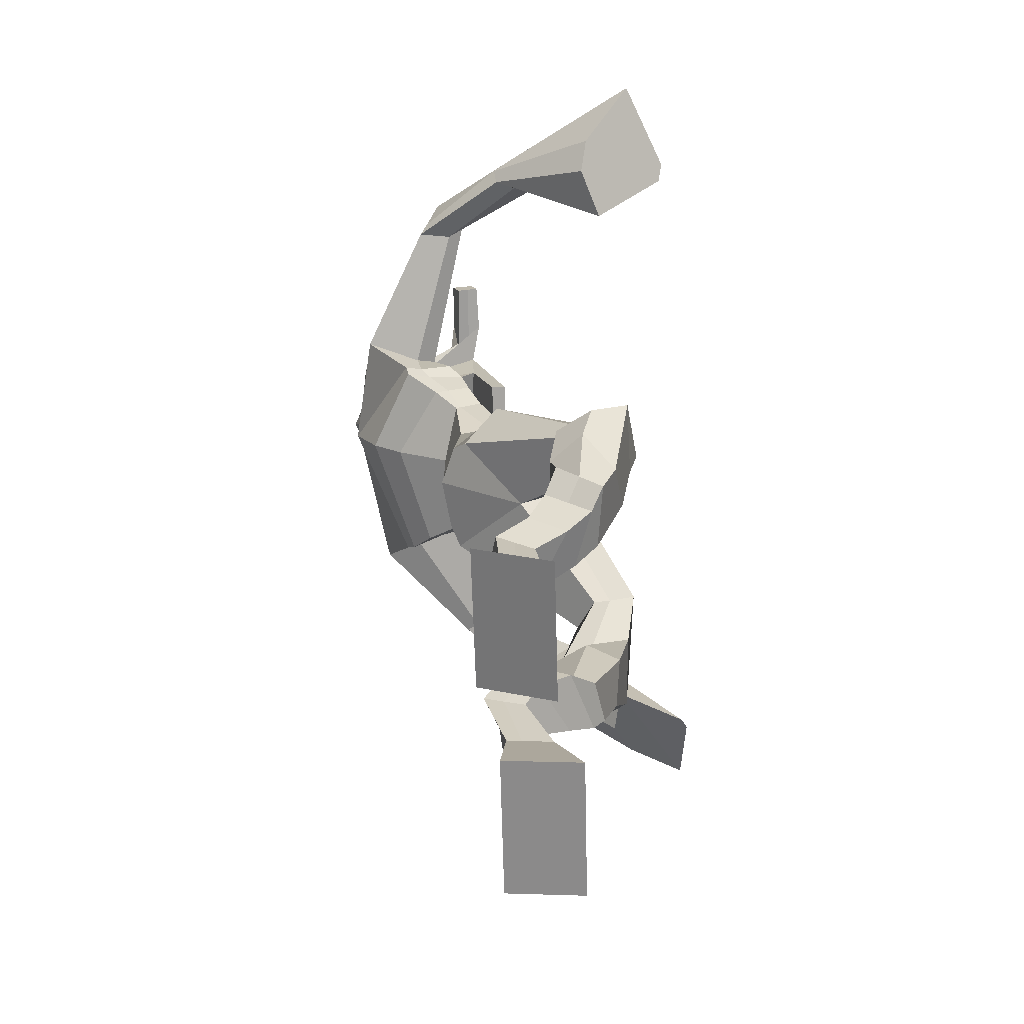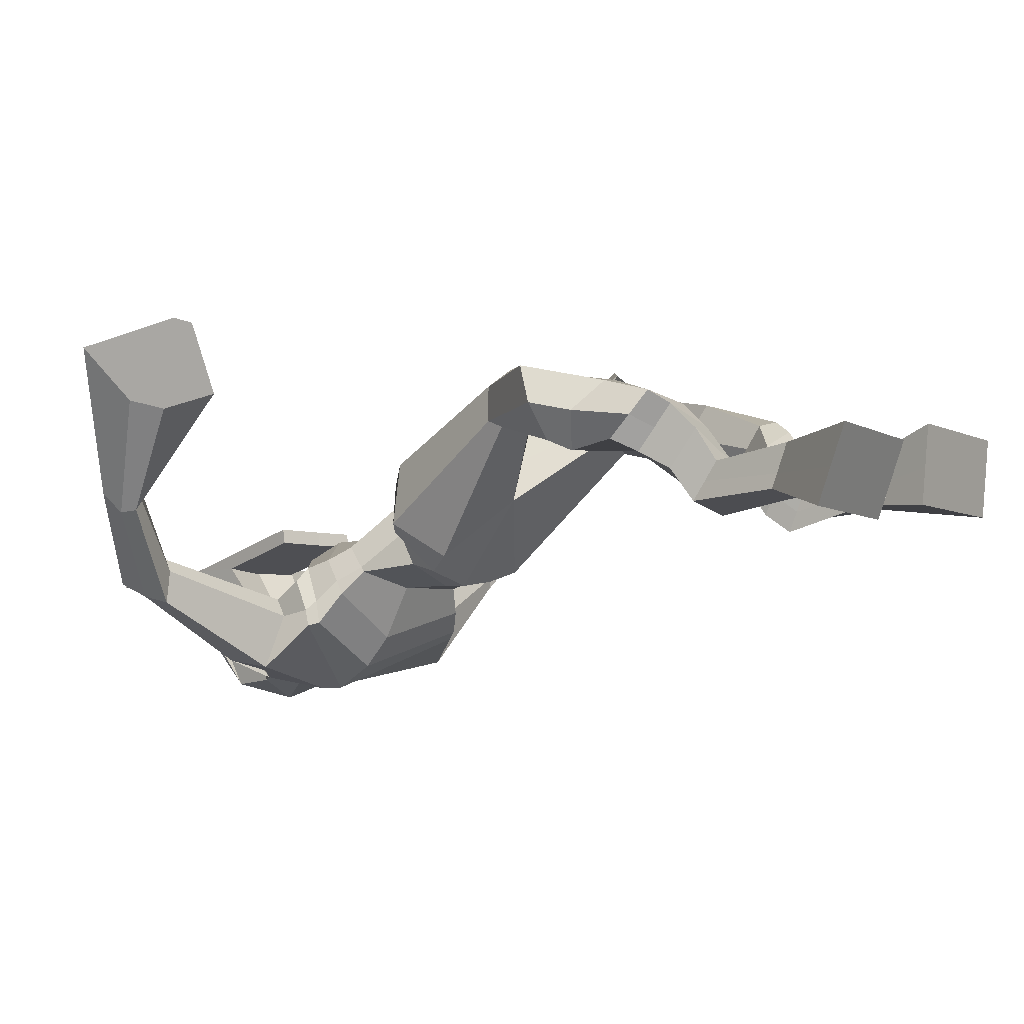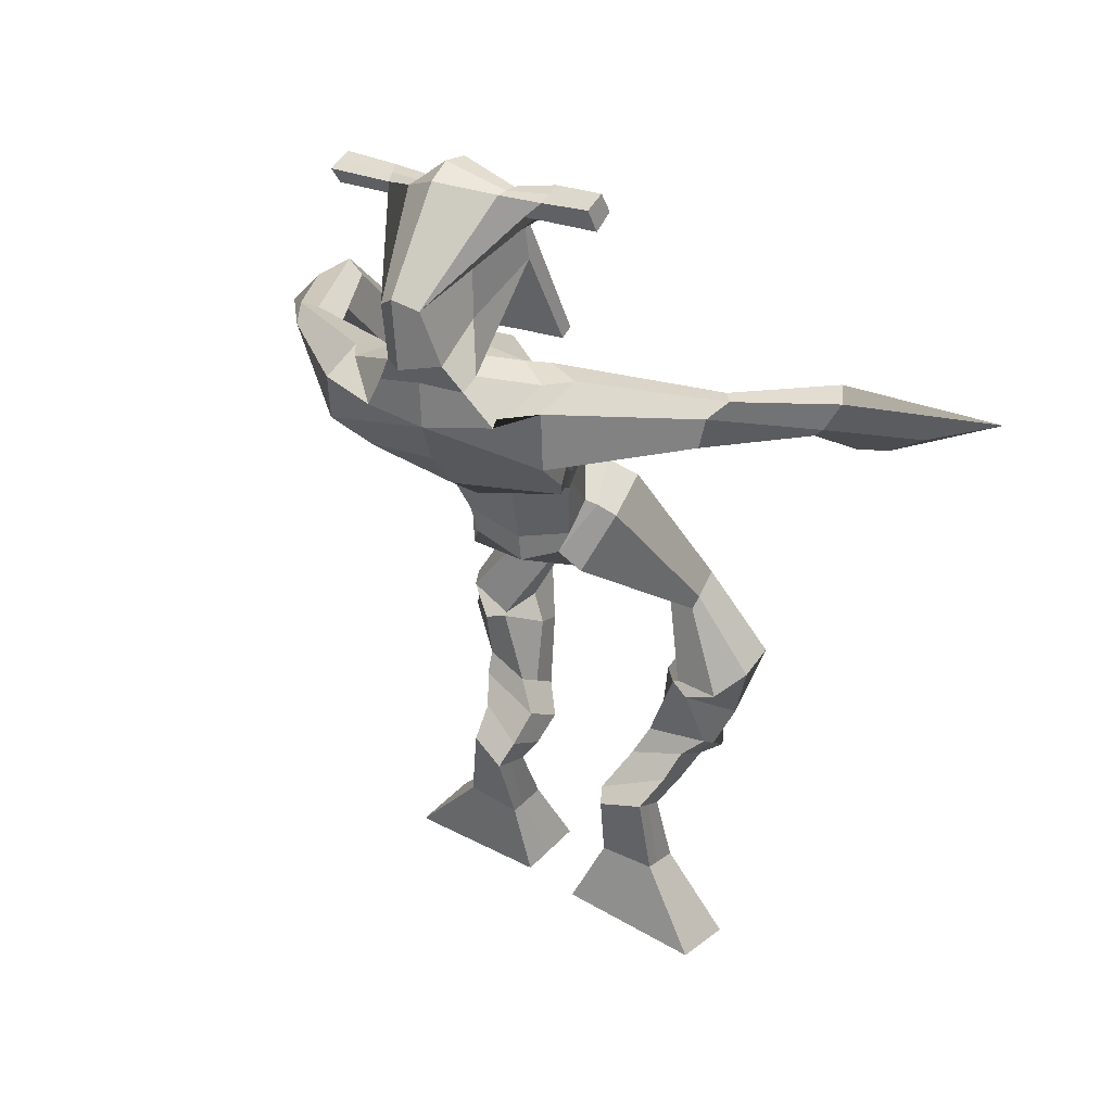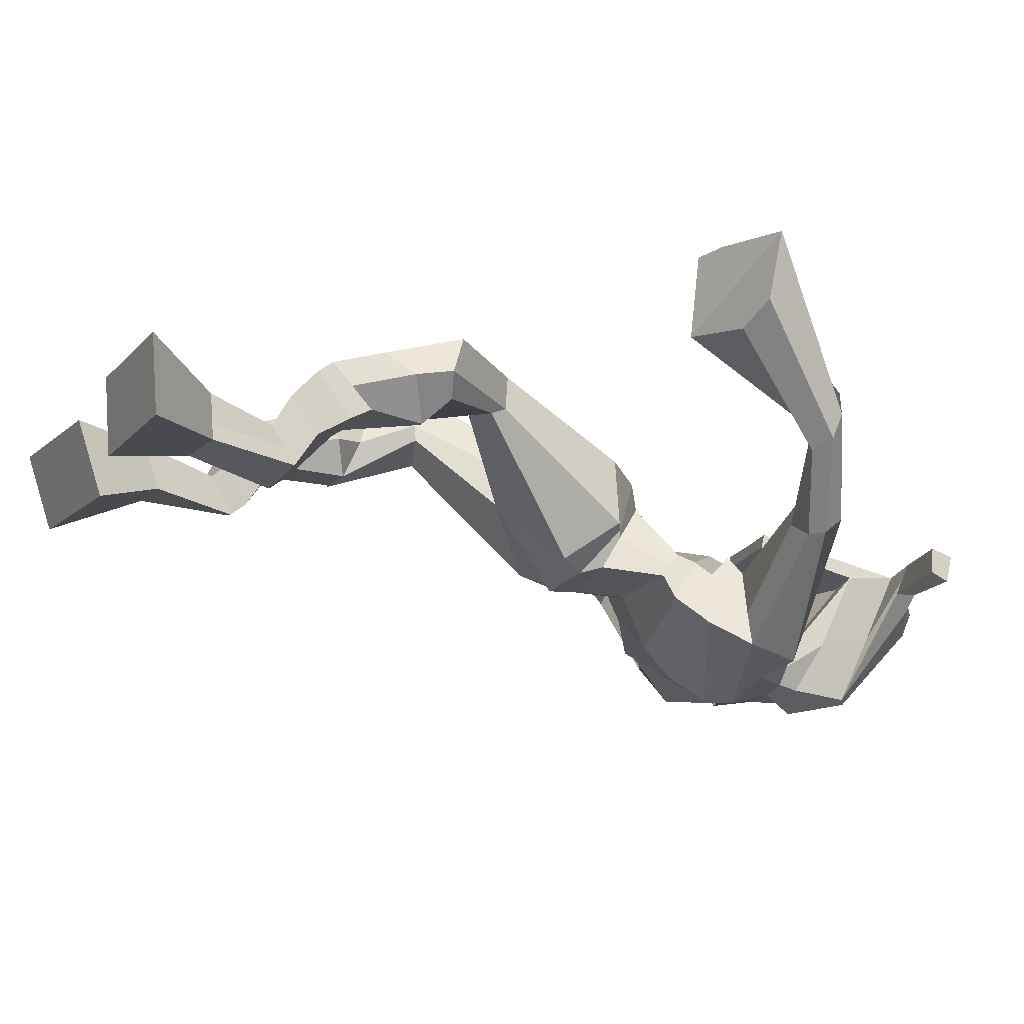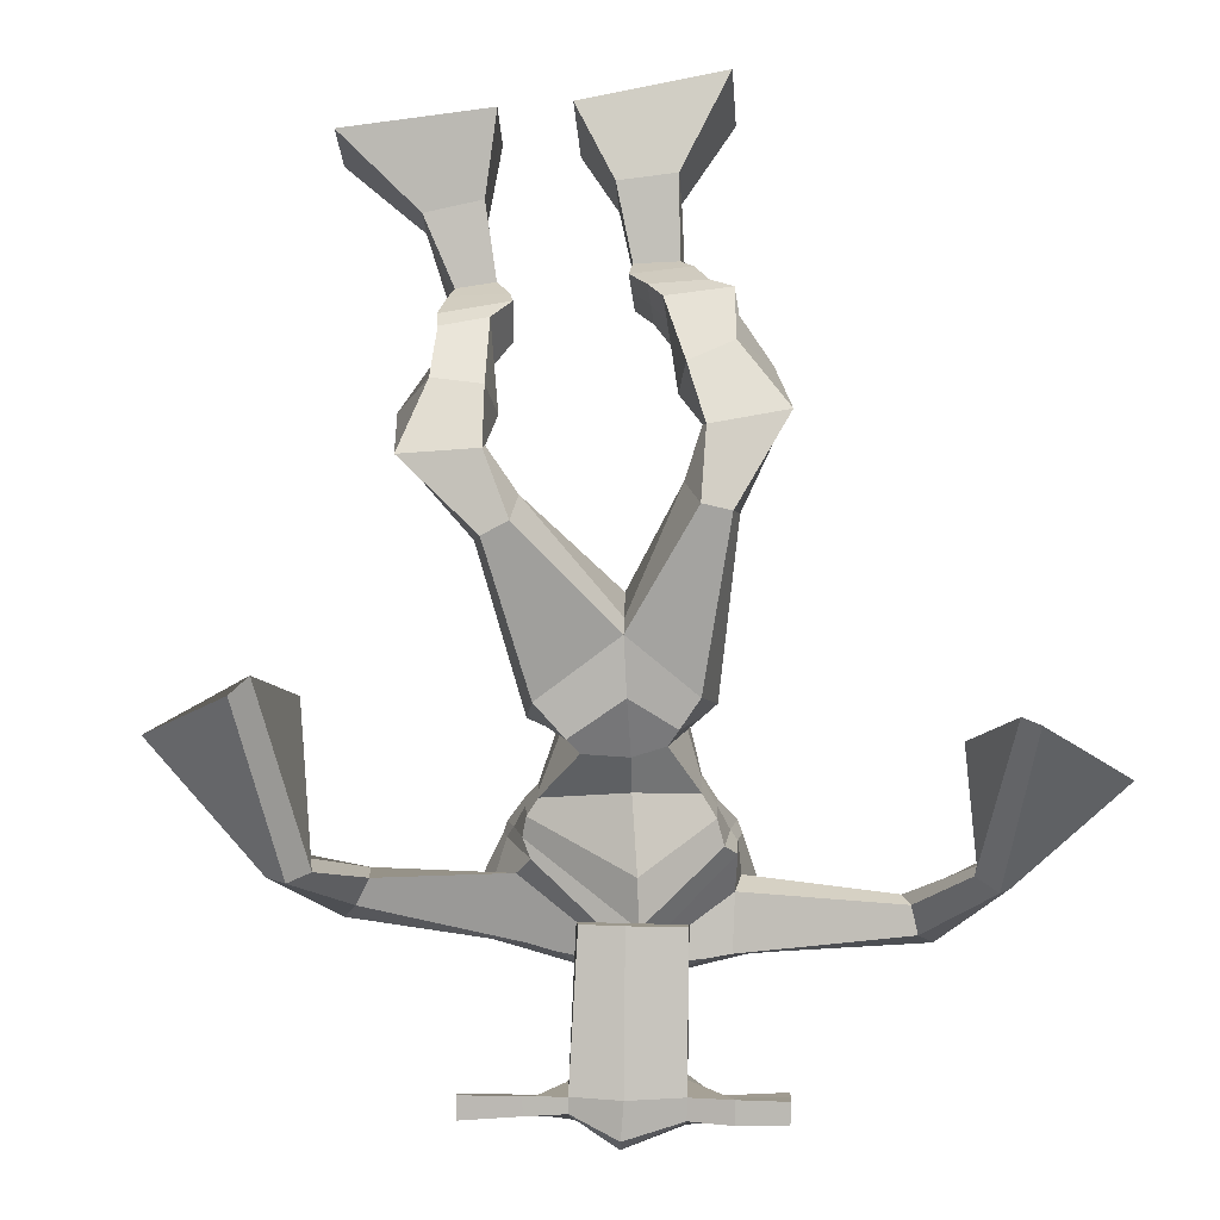
<metadata>
{"format":"obj","ext":"obj","renderer":"f3d","projection":"perspective","resolution":1024,"background":"white","views":[{"elev":-62.9,"azim":-87.7,"up":"+Y"},{"elev":-5.0,"azim":-57.7,"up":"+Z"},{"elev":38.5,"azim":-144.7,"up":"+Y"},{"elev":-16.2,"azim":62.3,"up":"+Z"},{"elev":77.9,"azim":170.7,"up":"+Z"}]}
</metadata>
<code>
o monstruo
v -0.01547 -0.6725 0.2965
v 0.02019 -0.7688 0.2629
v -0.01381 -0.6942 0.3576
v 0.02308 -0.806 0.3686
v -0.09753 -0.6691 0.3002
v -0.1896 -0.7778 0.2655
v -0.09587 -0.6906 0.3611
v -0.1867 -0.815 0.3712
v -0.02256 -0.5572 0.2749
v -0.01949 -0.5898 0.328
v -0.08202 -0.5434 0.2914
v -0.07888 -0.5773 0.3449
v -0.01378 -0.5382 0.2904
v -0.01067 -0.5717 0.3438
v -0.09485 -0.5151 0.3364
v -0.09143 -0.5529 0.3897
v -0.03175 -0.4987 0.3453
v -0.02833 -0.5365 0.3987
v -0.1087 -0.4735 0.3605
v -0.1044 -0.5211 0.4243
v -0.04728 -0.4595 0.3677
v -0.04303 -0.5072 0.4314
v -0.137 -0.4452 0.3773
v -0.1321 -0.5016 0.4411
v -0.07866 -0.3564 0.3775
v -0.05432 -0.4075 0.4705
v -0.1072 -0.3669 0.3687
v -0.121 -0.4276 0.4609
v -0.08554 -0.3528 0.38
v -0.06403 -0.3204 0.4853
v -0.149 -0.3523 0.3798
v -0.172 -0.3228 0.4833
v -0.0318 -0.2561 0.4367
v -0.0396 -0.2199 0.4992
v -0.08515 -0.2376 0.4125
v -0.07889 -0.2108 0.4731
v 0.06078 -0.1651 0.3217
v 0.07443 -0.0962 0.3976
v -0.009029 -0.0874 0.2371
v -0.007782 -0.006423 0.3778
v 0.1553 -0.6887 0.2963
v 0.1204 -0.7911 0.2897
v 0.156 -0.6948 0.3614
v 0.1217 -0.8006 0.4014
v 0.2373 -0.684 0.2965
v 0.3303 -0.797 0.2867
v 0.2381 -0.6895 0.3608
v 0.3316 -0.8064 0.3984
v 0.1598 -0.5711 0.2641
v 0.1573 -0.5952 0.323
v 0.2187 -0.5575 0.2836
v 0.2121 -0.59 0.3386
v 0.1498 -0.5377 0.2898
v 0.1431 -0.5704 0.3435
v 0.2292 -0.5282 0.3301
v 0.222 -0.5653 0.3837
v 0.1492 -0.5082 0.3346
v 0.1419 -0.5453 0.3881
v 0.2462 -0.4871 0.3547
v 0.239 -0.534 0.4188
v 0.1826 -0.471 0.3584
v 0.1738 -0.5177 0.4224
v 0.2498 -0.4571 0.3709
v 0.2401 -0.5125 0.4351
v 0.2227 -0.3704 0.3696
v 0.1942 -0.4212 0.4614
v 0.2519 -0.3802 0.3612
v 0.2604 -0.4425 0.4545
v 0.225 -0.3688 0.3766
v 0.2096 -0.3367 0.4775
v 0.293 -0.3538 0.3897
v 0.3162 -0.3478 0.4726
v 0.1776 -0.2754 0.4291
v 0.1909 -0.2385 0.4905
v 0.2303 -0.2592 0.4024
v 0.2293 -0.2324 0.4608
v 0.1631 -0.1029 0.2215
v 0.1985 -0.03596 0.3705
v 0.1074 0.2203 0.04522
v 0.1246 0.2872 0.1655
v -0.06052 0.2047 0.07584
v -0.02004 0.2145 0.1808
v 0.2996 0.1322 0.08932
v 0.2528 0.1491 0.2078
v 0.006754 0.2504 0.06166
v 0.02713 0.2911 0.1597
v -0.0498 0.2801 0.08707
v -0.003574 0.2919 0.1744
v -0.2314 0.2566 0.1685
v -0.2326 0.273 0.2365
v -0.2349 0.2955 0.1782
v -0.2359 0.3108 0.2226
v -0.3232 0.2378 0.2978
v -0.3005 0.2613 0.3564
v -0.3366 0.2542 0.2942
v -0.3277 0.2867 0.3521
v -0.3655 0.1513 0.4347
v -0.3595 0.1067 0.5547
v -0.4061 0.1791 0.444
v -0.3815 0.1215 0.56
v 0.2112 0.2037 0.06419
v 0.2181 0.251 0.1605
v 0.2889 0.2107 0.0743
v 0.2552 0.2332 0.1579
v 0.4523 0.1305 0.2165
v 0.4329 0.1337 0.2755
v 0.467 0.1496 0.219
v 0.4564 0.1625 0.2551
v 0.531 0.08655 0.3124
v 0.4928 0.1313 0.3959
v 0.5632 0.09984 0.3231
v 0.525 0.1414 0.407
v 0.5568 -0.03936 0.4621
v 0.5167 -0.08316 0.5729
v 0.6077 -0.02839 0.4902
v 0.5449 -0.06177 0.5824
v 0.1755 0.4985 0.1682
v 0.1764 0.5032 0.2379
v 0.09166 0.4942 0.1949
v 0.09112 0.4914 0.2279
v 0.2307 0.465 0.1902
v 0.2345 0.4591 0.2333
v 0.2175 0.3704 0.2366
v 0.1539 0.389 0.2341
v 0.07716 0.3851 0.2394
v 0.08266 0.3155 0.05912
v 0.1706 0.294 0.0604
v 0.1316 0.3062 0.03166
v 0.2315 0.4385 0.2408
v 0.08531 0.4632 0.2372
v 0.1718 0.3783 0.05353
v 0.1529 0.393 0.05065
v 0.1644 0.4552 0.2583
v 0.1105 0.3896 0.05323
v -0.03595 0.5098 0.2066
v -0.03446 0.5179 0.2385
v -0.04031 0.4896 0.2485
v -0.04264 0.4769 0.217
v 0.3711 0.4364 0.2037
v 0.3726 0.4448 0.2414
v 0.3683 0.4145 0.2524
v 0.3676 0.411 0.2163
v -0.001258 0.0646 0.2199
v 0.08172 0.04272 0.1982
v 0.2069 0.03986 0.2023
v 0.2098 0.06254 0.2371
v 0.09262 0.08135 0.278
v 0.005027 0.09335 0.2583
v -0.01788 0.09343 0.187
v 0.2284 0.08138 0.2227
v -0.009848 0.1258 0.239
v 0.08154 0.07941 0.1227
v 0.2264 0.04835 0.1652
v 0.1032 0.1879 0.2754
v 0.2875 0.429 0.2475
v 0.291 0.453 0.2388
v 0.2753 0.4478 0.2049
v 0.2541 0.431 0.2096
v 0.03227 0.4982 0.2047
v 0.03389 0.5069 0.2392
v 0.02754 0.4762 0.2501
v 0.06425 0.4639 0.2123
v 0.1285 0.2467 0.2954
v 0.1223 0.2421 0.2743
v 0.04886 0.2555 0.2745
v 0.1873 0.2293 0.2744
v 0.1857 0.2351 0.2956
v 0.05142 0.2604 0.2957
v 0.1261 0.2961 0.1186
v 0.05286 0.2854 0.063
v 0.1689 0.284 0.1205
v 0.08006 0.2989 0.126
v 0.1866 0.2544 0.06196
v 0.1214 0.2748 0.06045
v -0.04152 0.1182 0.1422
v 0.238 0.1047 0.2045
v -0.01386 0.1611 0.2275
v 0.08661 0.1199 0.07895
v 0.2545 0.07091 0.1362
v 0.1114 0.2491 0.2495
v -0.04541 0.1359 0.1381
v 0.2312 0.1382 0.2359
v -0.03026 0.1703 0.2077
v 0.0943 0.1765 0.04626
v 0.2612 0.08289 0.1251
v 0.1204 0.2807 0.2004
v 0.06928 -0.03753 0.199
v 0.1642 -0.03942 0.2154
v 0.08803 0.04477 0.3281
v 0.005119 -0.02192 0.2287
v 0.1495 0.02844 0.316
v 0.04023 0.03646 0.3166
v -0.1883 -0.7951 0.3146
v -0.0149 -0.6799 0.3166
v -0.09697 -0.6763 0.3204
v 0.02153 -0.7861 0.312
v -0.02099 -0.5738 0.301
v -0.08043 -0.5603 0.3177
v -0.01222 -0.555 0.3169
v -0.09314 -0.534 0.363
v -0.03004 -0.5176 0.372
v -0.1065 -0.4973 0.3924
v -0.04515 -0.4833 0.3995
v -0.1346 -0.4734 0.4092
v -0.04105 -0.3805 0.4233
v -0.165 -0.3995 0.4168
v -0.06351 -0.3347 0.431
v -0.1718 -0.3357 0.431
v -0.02683 -0.2601 0.4588
v -0.0908 -0.2182 0.4214
v 0.06861 -0.1236 0.364
v -0.03265 -0.01171 0.2873
v 0.3309 -0.8014 0.3386
v 0.1554 -0.6912 0.3177
v 0.2375 -0.6859 0.3178
v 0.121 -0.7955 0.3416
v 0.1584 -0.5835 0.2929
v 0.2153 -0.5737 0.3102
v 0.1465 -0.5541 0.3164
v 0.2256 -0.5468 0.3569
v 0.1455 -0.5268 0.3613
v 0.2426 -0.5105 0.3868
v 0.1782 -0.4944 0.3904
v 0.245 -0.4848 0.403
v 0.1833 -0.3928 0.4137
v 0.3067 -0.4161 0.4122
v 0.2055 -0.354 0.424
v 0.3134 -0.3609 0.4241
v 0.1743 -0.2781 0.4526
v 0.2374 -0.2403 0.4096
v 0.2082 -0.03498 0.2733
v -0.03375 0.1914 0.1542
v 0.2805 0.1378 0.1406
v -0.0232 0.2909 0.1273
v -0.05566 0.2957 0.153
v -0.2257 0.2558 0.2151
v -0.2561 0.3206 0.1958
v -0.3098 0.2466 0.3278
v -0.3455 0.2808 0.3219
v -0.3039 0.1112 0.4602
v -0.4843 0.196 0.5102
v 0.2712 0.2296 0.1125
v 0.2968 0.2206 0.1461
v 0.433 0.1149 0.2337
v 0.4739 0.1725 0.2386
v 0.5044 0.1057 0.3536
v 0.5514 0.1248 0.3657
v 0.4707 -0.06958 0.4726
v 0.6499 -0.03409 0.5725
v 0.178 0.5121 0.2018
v 0.09139 0.4928 0.2114
v 0.2326 0.4621 0.2118
v 0.184 0.3366 0.1324
v 0.0904 0.3434 0.1368
v 0.2029 0.4082 0.1472
v 0.09668 0.4267 0.1454
v -0.0352 0.5138 0.2225
v -0.04148 0.4832 0.2327
v 0.3718 0.4406 0.2226
v 0.3679 0.4128 0.2343
v 0.2075 0.04941 0.2176
v -0.000122 0.06989 0.2269
v 0.2271 0.06162 0.1887
v -0.01492 0.1051 0.206
v 0.2708 0.43 0.2285
v 0.2831 0.4504 0.2219
v 0.04589 0.47 0.2312
v 0.03308 0.5026 0.2219
v 0.05616 0.2916 0.09481
v 0.1886 0.2674 0.09144
v 0.2463 0.08254 0.1597
v -0.02787 0.1342 0.1761
v 0.2578 0.09277 0.1456
v -0.03628 0.1477 0.1623
v 0.0106 0.004538 0.2746
v 0.1687 -0.01133 0.2637
v 0.06401 -0.07473 0.197
v 0.1469 -0.06767 0.2075
v 0.08258 -0.02138 0.3745
v 0.01547 -0.05213 0.2175
v 0.1644 0.01325 0.3499
v 0.0243 0.02392 0.3489
v 0.1855 -0.02054 0.27
v -0.008066 0.002445 0.2774
f 1 5 11 9
f 4 3 7 8
f 193 195 5 6
f 193 196 4 8
f 196 194 3 4
f 6 5 1 2
f 198 12 16 200
f 7 3 10 12
f 195 7 12 198
f 194 1 9 197
f 200 16 20 202
f 12 10 14 16
f 9 11 15 13
f 197 9 13 199
f 20 18 22 24
f 16 14 18 20
f 13 15 19 17
f 199 13 17 201
f 21 23 27 25
f 17 19 23 21
f 201 17 21 203
f 202 20 24 204
f 206 28 32 208
f 203 21 25 205
f 204 24 28 206
f 24 22 26 28
f 29 31 35 33
f 28 26 30 32
f 25 27 31 29
f 205 25 29 207
f 209 33 37 211
f 207 29 33 209
f 208 32 36 210
f 32 30 34 36
f 185 184 79 83
f 210 36 40 212
f 36 34 38 40
f 33 35 39 37
f 41 49 51 45
f 44 48 47 43
f 213 46 45 215
f 213 48 44 216
f 216 44 43 214
f 46 42 41 45
f 218 220 56 52
f 47 52 50 43
f 215 218 52 47
f 214 217 49 41
f 220 222 60 56
f 52 56 54 50
f 49 53 55 51
f 217 219 53 49
f 60 64 62 58
f 56 60 58 54
f 53 57 59 55
f 219 221 57 53
f 61 65 67 63
f 57 61 63 59
f 221 223 61 57
f 222 224 64 60
f 226 228 72 68
f 223 225 65 61
f 224 226 68 64
f 64 68 66 62
f 69 73 75 71
f 68 72 70 66
f 65 69 71 67
f 225 227 69 65
f 229 211 37 73
f 227 229 73 69
f 228 230 76 72
f 72 76 74 70
f 184 181 81 79
f 230 231 78 76
f 76 78 38 74
f 73 37 77 75
f 268 159 135 257
f 133 129 122 118
f 186 182 84 80
f 274 183 82 232
f 273 185 83 233
f 183 186 80 82
f 234 235 88 86
f 82 88 92 90
f 82 80 86 88
f 79 81 87 85
f 90 92 96 94
f 235 87 91 237
f 232 82 90 236
f 87 81 89 91
f 95 93 97 99
f 236 90 94 238
f 91 89 93 95
f 237 91 95 239
f 240 98 100 241
f 239 95 99 241
f 94 96 100 98
f 238 94 98 240
f 242 102 104 243
f 83 79 101 103
f 80 84 104 102
f 104 84 106 108
f 108 106 110 112
f 83 103 107 105
f 233 83 105 244
f 243 104 108 245
f 109 111 115 113
f 245 108 112 247
f 105 107 111 109
f 244 105 109 246
f 248 113 115 249
f 246 109 113 248
f 112 110 114 116
f 247 112 116 249
f 250 117 119 251
f 250 118 122 252
f 156 155 141 140
f 131 132 117 121
f 132 134 119 117
f 130 133 118 120
f 172 169 124 125
f 174 170 126 128
f 173 174 128 127
f 270 173 127 253
f 169 171 123 124
f 269 172 125 254
f 129 133 163 167
f 128 126 134 132
f 127 128 132 131
f 253 127 131 255
f 130 125 165 168
f 254 125 130 256
f 258 137 136 257
f 161 160 136 137
f 267 161 137 258
f 159 162 138 135
f 260 142 139 259
f 158 157 139 142
f 266 156 140 259
f 265 158 142 260
f 192 189 147 148
f 276 188 145 261
f 275 192 148 262
f 189 191 146 147
f 187 190 143 144
f 188 187 144 145
f 148 147 154 151
f 261 145 153 263
f 262 148 151 264
f 147 146 150 154
f 144 143 149 152
f 145 144 152 153
f 255 131 158 265
f 252 122 156 266
f 131 121 157 158
f 122 129 155 156
f 119 134 162 159
f 256 130 161 267
f 130 120 160 161
f 251 119 159 268
f 165 164 163 168
f 164 166 167 163
f 133 130 168 163
f 123 129 167 166
f 124 123 166 164
f 125 124 164 165
f 234 86 172 269
f 80 102 171 169
f 242 101 173 270
f 101 79 174 173
f 79 85 170 174
f 86 80 169 172
f 151 154 180 177
f 263 153 179 271
f 264 151 177 272
f 154 150 176 180
f 152 149 175 178
f 153 152 178 179
f 177 180 186 183
f 271 179 185 273
f 272 177 183 274
f 180 176 182 186
f 178 175 181 184
f 179 178 184 185
f 278 277 187 188
f 277 280 190 187
f 279 281 191 189
f 284 282 192 275
f 283 278 188 276
f 282 279 189 192
f 281 283 276 191
f 280 284 275 190
f 175 272 274 181
f 176 271 273 182
f 149 264 272 175
f 150 263 271 176
f 102 242 270 171
f 85 234 269 170
f 120 251 268 160
f 134 256 267 162
f 121 252 266 157
f 129 255 265 155
f 143 262 264 149
f 146 261 263 150
f 190 275 262 143
f 191 276 261 146
f 155 265 260 141
f 157 266 259 139
f 141 260 259 140
f 162 267 258 138
f 138 258 257 135
f 126 254 256 134
f 123 253 255 129
f 170 269 254 126
f 171 270 253 123
f 117 250 252 121
f 118 250 251 120
f 111 247 249 115
f 110 246 248 114
f 114 248 249 116
f 106 244 246 110
f 107 245 247 111
f 103 243 245 107
f 84 233 244 106
f 101 242 243 103
f 93 238 240 97
f 96 239 241 100
f 97 240 241 99
f 92 237 239 96
f 89 236 238 93
f 81 232 236 89
f 88 235 237 92
f 85 87 235 234
f 182 273 233 84
f 181 274 232 81
f 160 268 257 136
f 75 77 231 230
f 71 75 230 228
f 70 74 229 227
f 74 38 211 229
f 66 70 227 225
f 63 67 226 224
f 62 66 225 223
f 67 71 228 226
f 59 63 224 222
f 58 62 223 221
f 54 58 221 219
f 50 54 219 217
f 55 59 222 220
f 43 50 217 214
f 45 51 218 215
f 51 55 220 218
f 42 216 214 41
f 46 213 216 42
f 48 213 215 47
f 35 210 212 39
f 31 208 210 35
f 30 207 209 34
f 34 209 211 38
f 26 205 207 30
f 23 204 206 27
f 22 203 205 26
f 27 206 208 31
f 19 202 204 23
f 18 201 203 22
f 14 199 201 18
f 10 197 199 14
f 15 200 202 19
f 3 194 197 10
f 5 195 198 11
f 11 198 200 15
f 2 1 194 196
f 6 2 196 193
f 8 7 195 193
f 39 212 284 280
f 78 231 283 281
f 40 38 279 282
f 231 77 278 283
f 212 40 282 284
f 38 78 281 279
f 37 39 280 277
f 77 37 277 278

</code>
